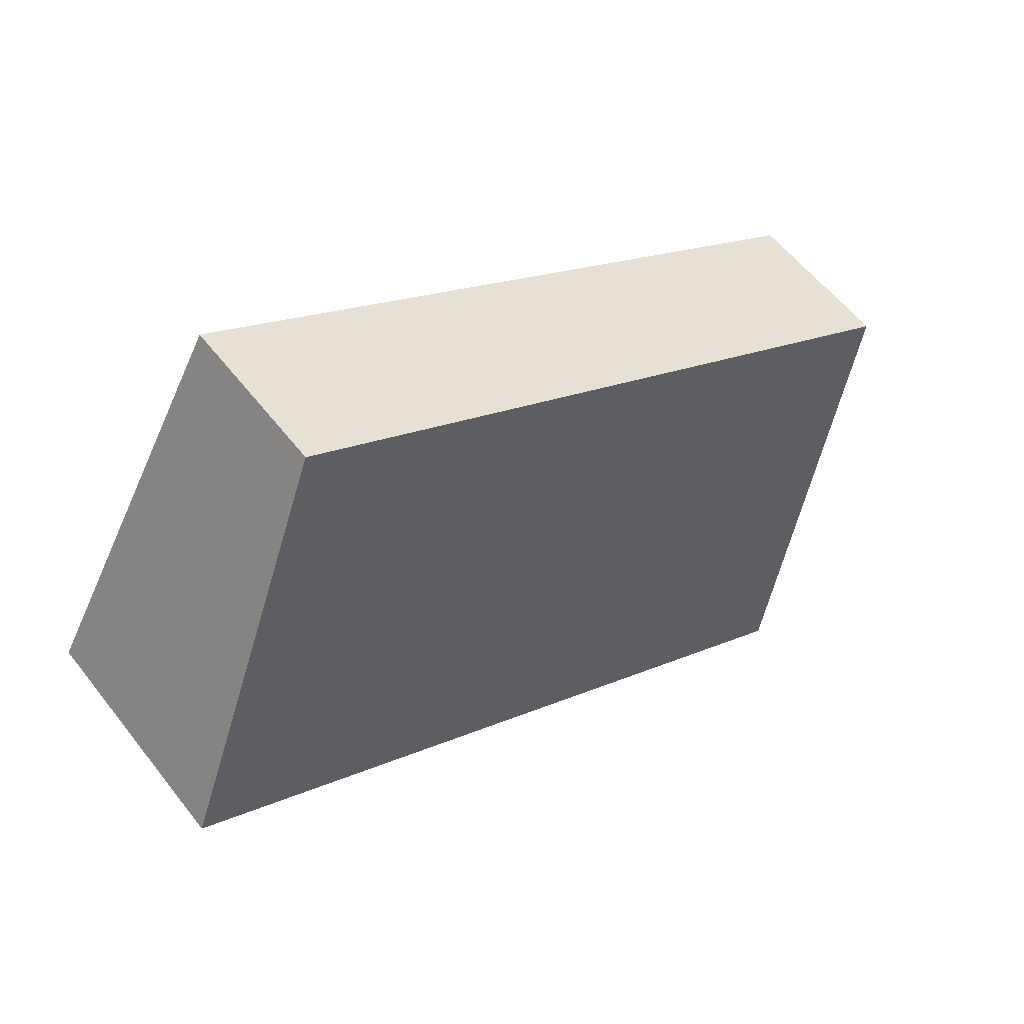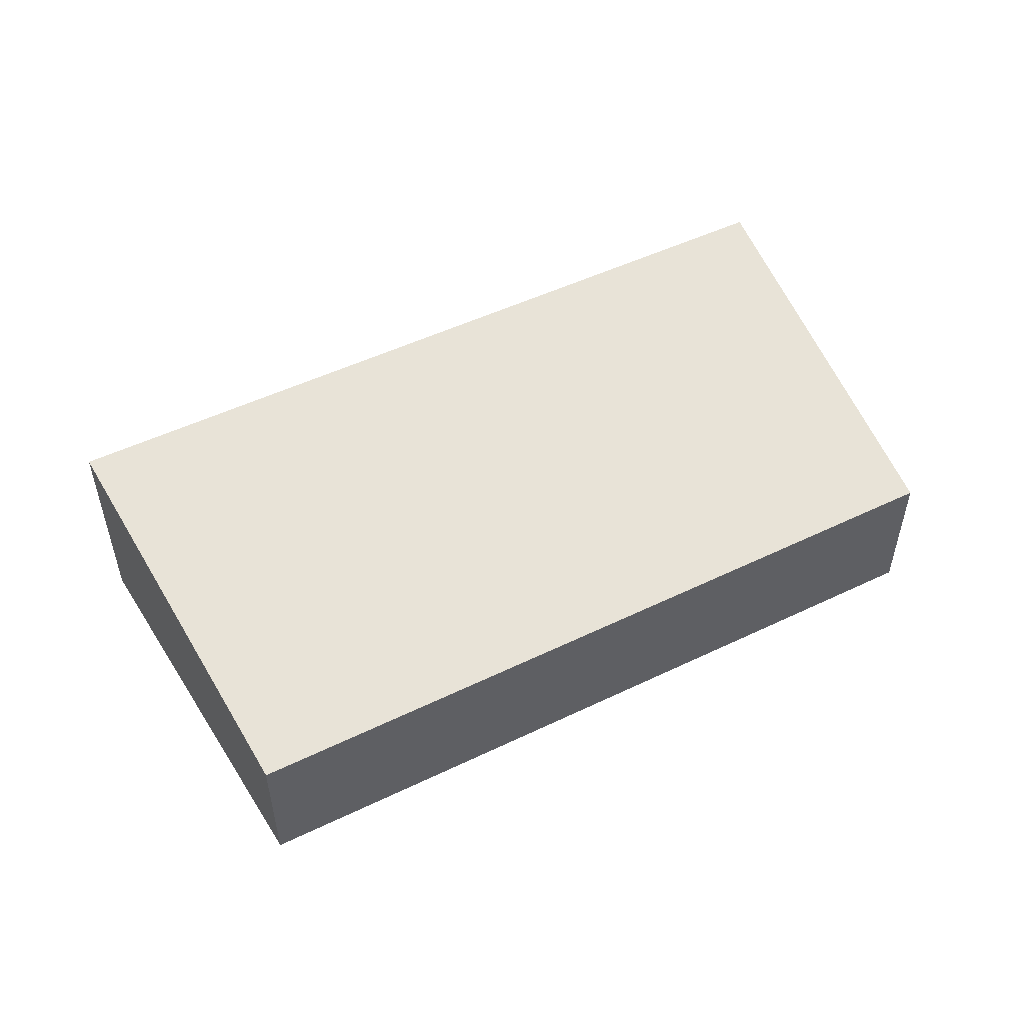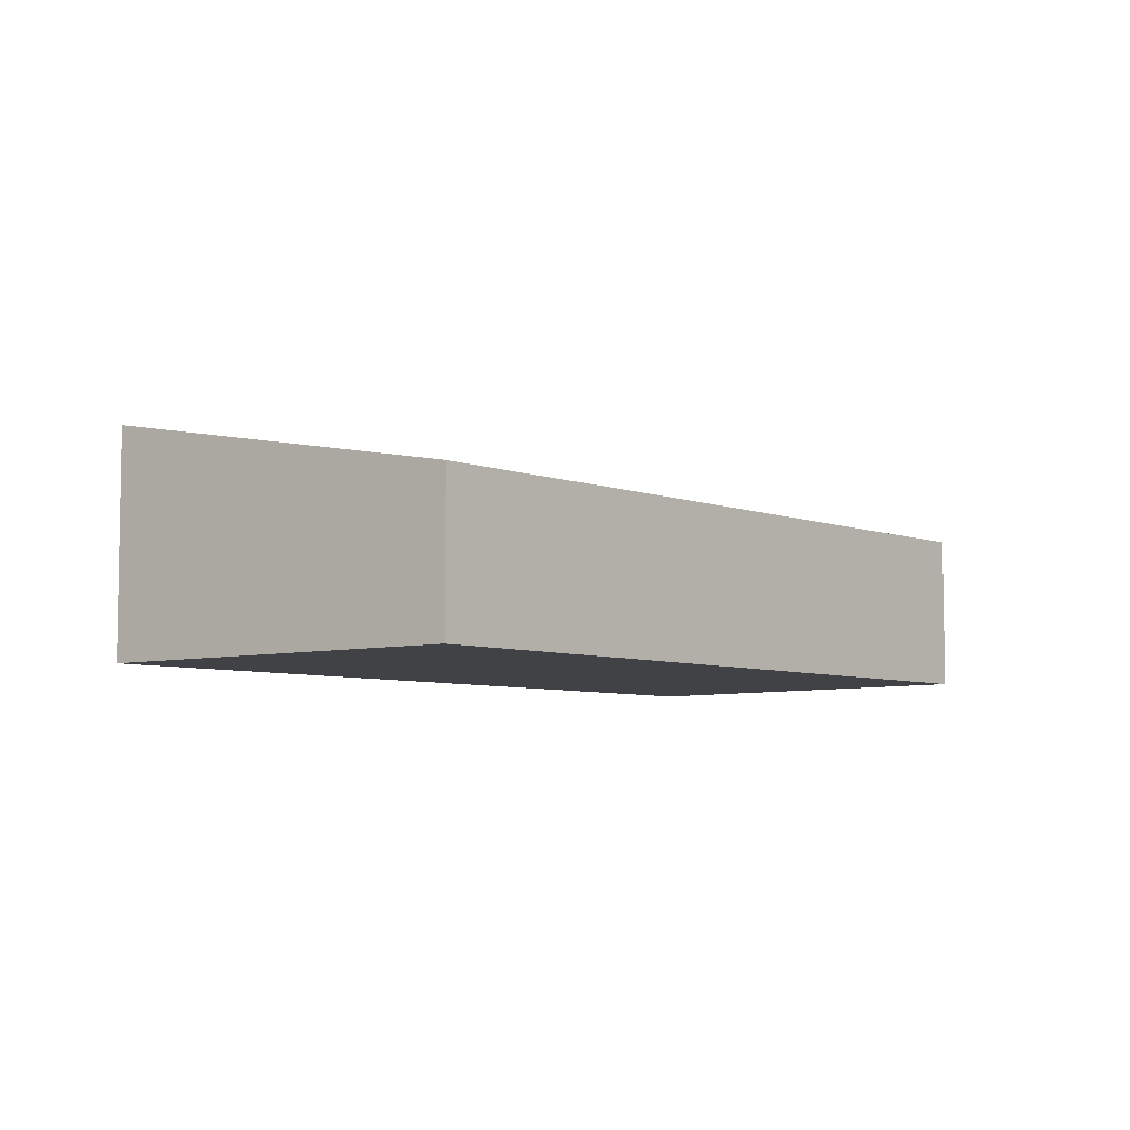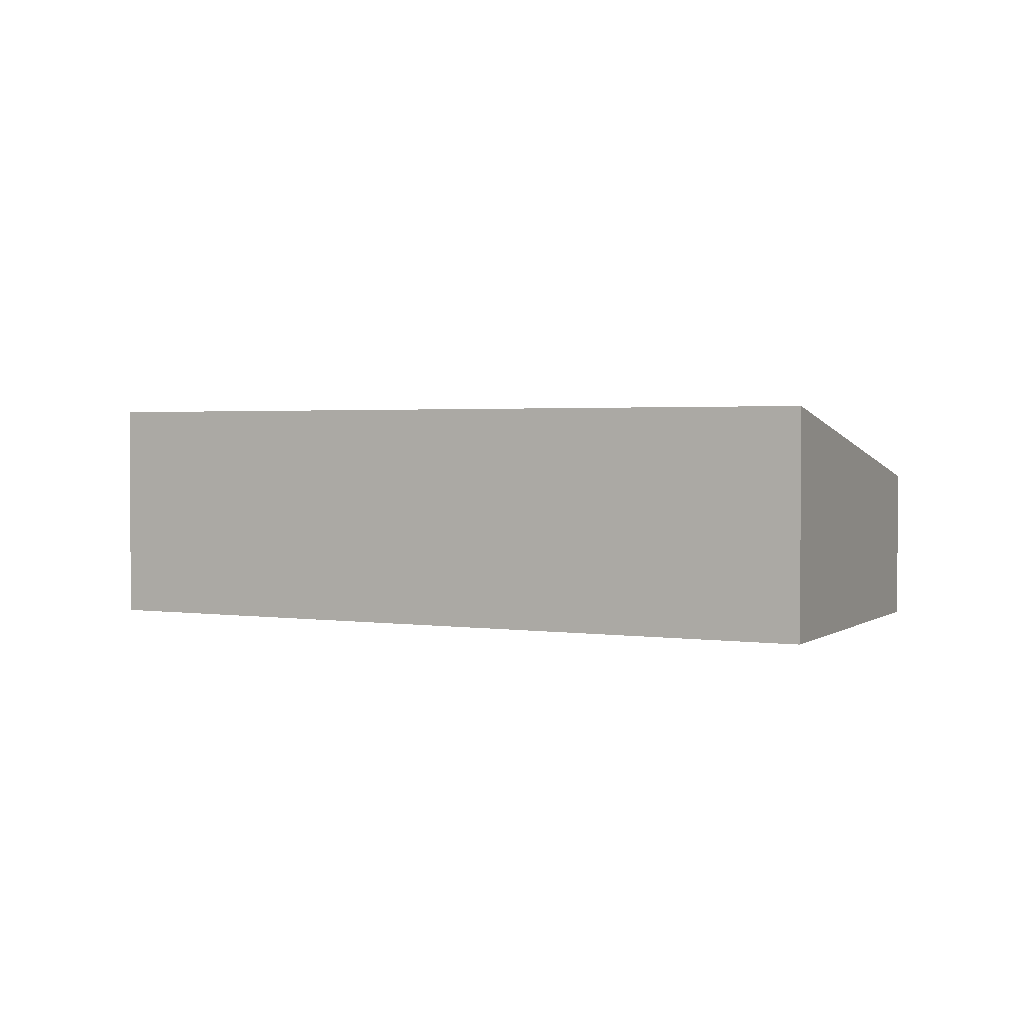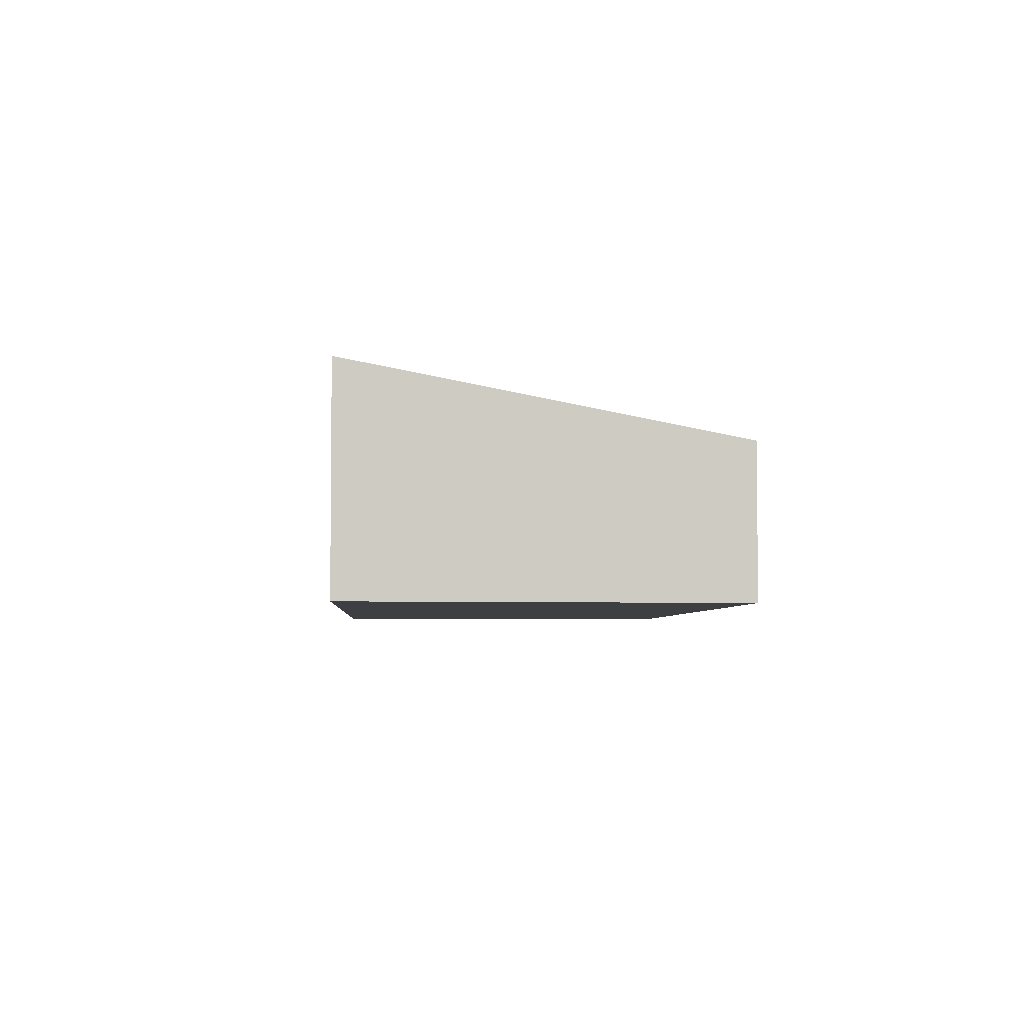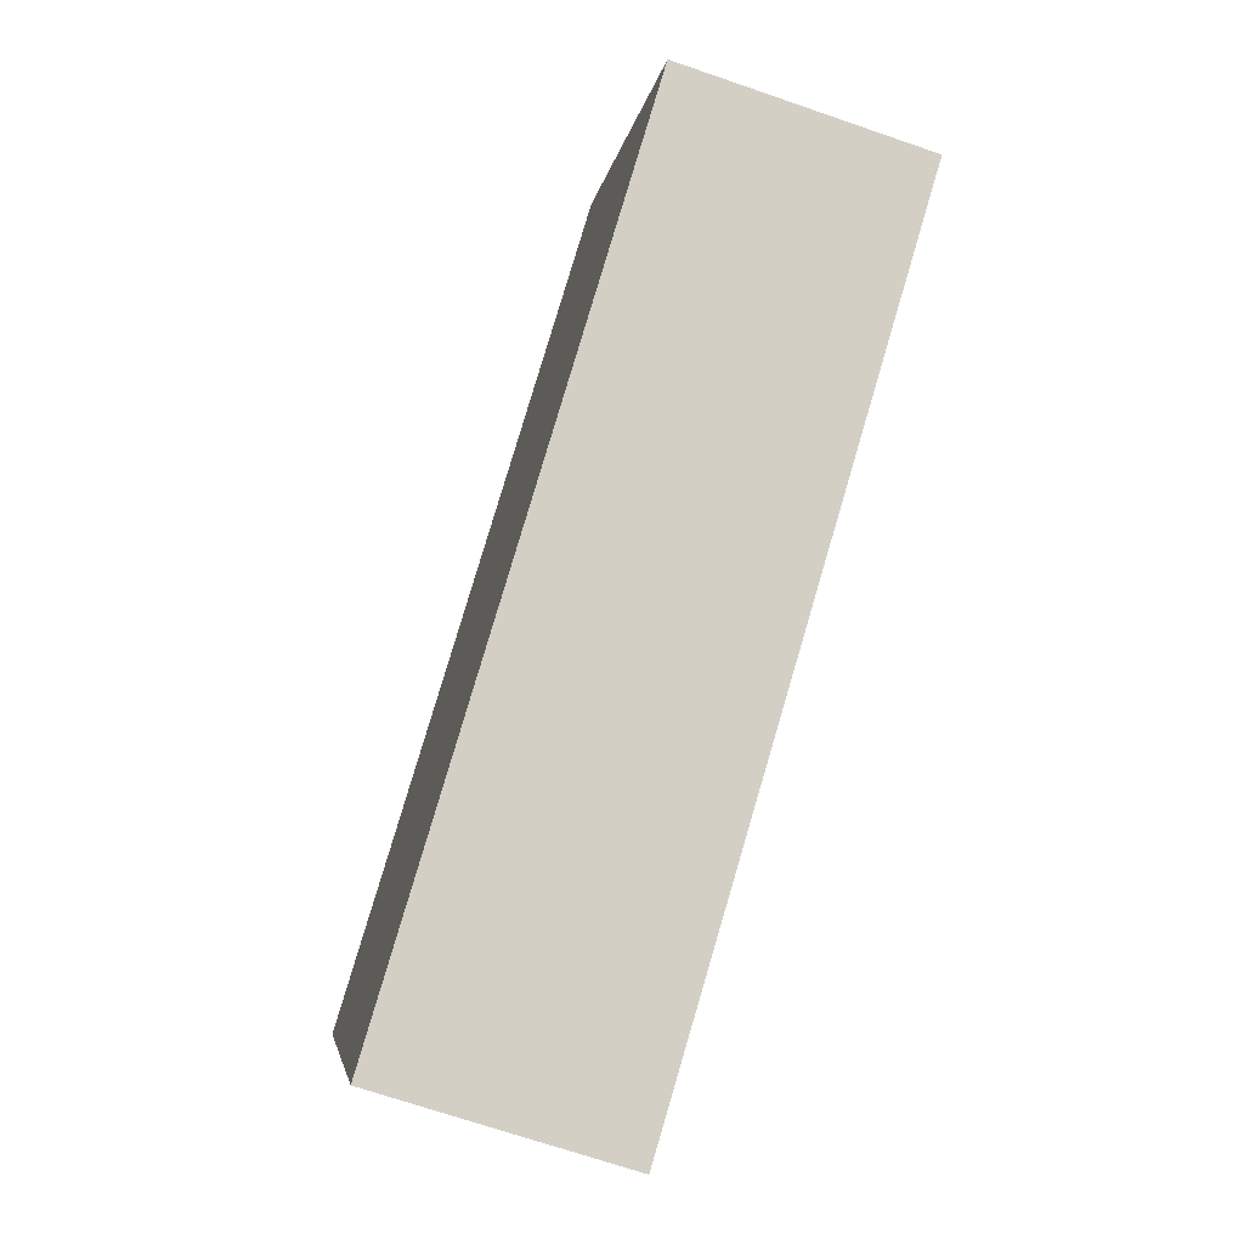
<metadata>
{"format":"obj","ext":"obj","renderer":"f3d","projection":"perspective","resolution":1024,"background":"white","views":[{"elev":57.7,"azim":142.5,"up":"+Z"},{"elev":53.7,"azim":-56.1,"up":"+Y"},{"elev":-6.4,"azim":-77.5,"up":"+Y"},{"elev":2.0,"azim":179.2,"up":"+Y"},{"elev":-4.2,"azim":-122.8,"up":"+Y"},{"elev":-69.7,"azim":71.0,"up":"+Z"}]}
</metadata>
<code>
v  15.65 4.042 0.922
v  1.735 2.786 0.96
v  12.29 2.816 6.799
v  15.78 4.092 0.684
v  15.76 4.092 0.672
v  3.042 4.092 -6.601
v  0.012 2.786 -0.026
v  0 2.78 1.702e-16
v  0 0 0
v  0.012 1.592e-18 -0.026
v  3.042 4.042e-16 -6.601
v  1.735 -5.878e-17 0.96
v  12.29 -4.163e-16 6.799
v  15.65 -5.646e-17 0.922
v  15.78 -4.188e-17 0.684
v  15.76 -4.115e-17 0.672
g defaultobject
f 1 2 3
f 2 1 4
f 2 4 5
f 2 5 6
f 2 6 7
f 2 7 8
f 7 9 8
f 9 7 6
f 9 6 10
f 10 6 11
f 9 2 8
f 2 9 3
f 3 9 12
f 3 12 13
f 13 1 3
f 1 13 14
f 1 14 4
f 4 14 15
f 15 5 4
f 5 15 6
f 6 15 11
f 11 15 16
f 12 14 13
f 14 12 9
f 14 9 10
f 14 10 11
f 14 11 16
f 14 16 15

</code>
